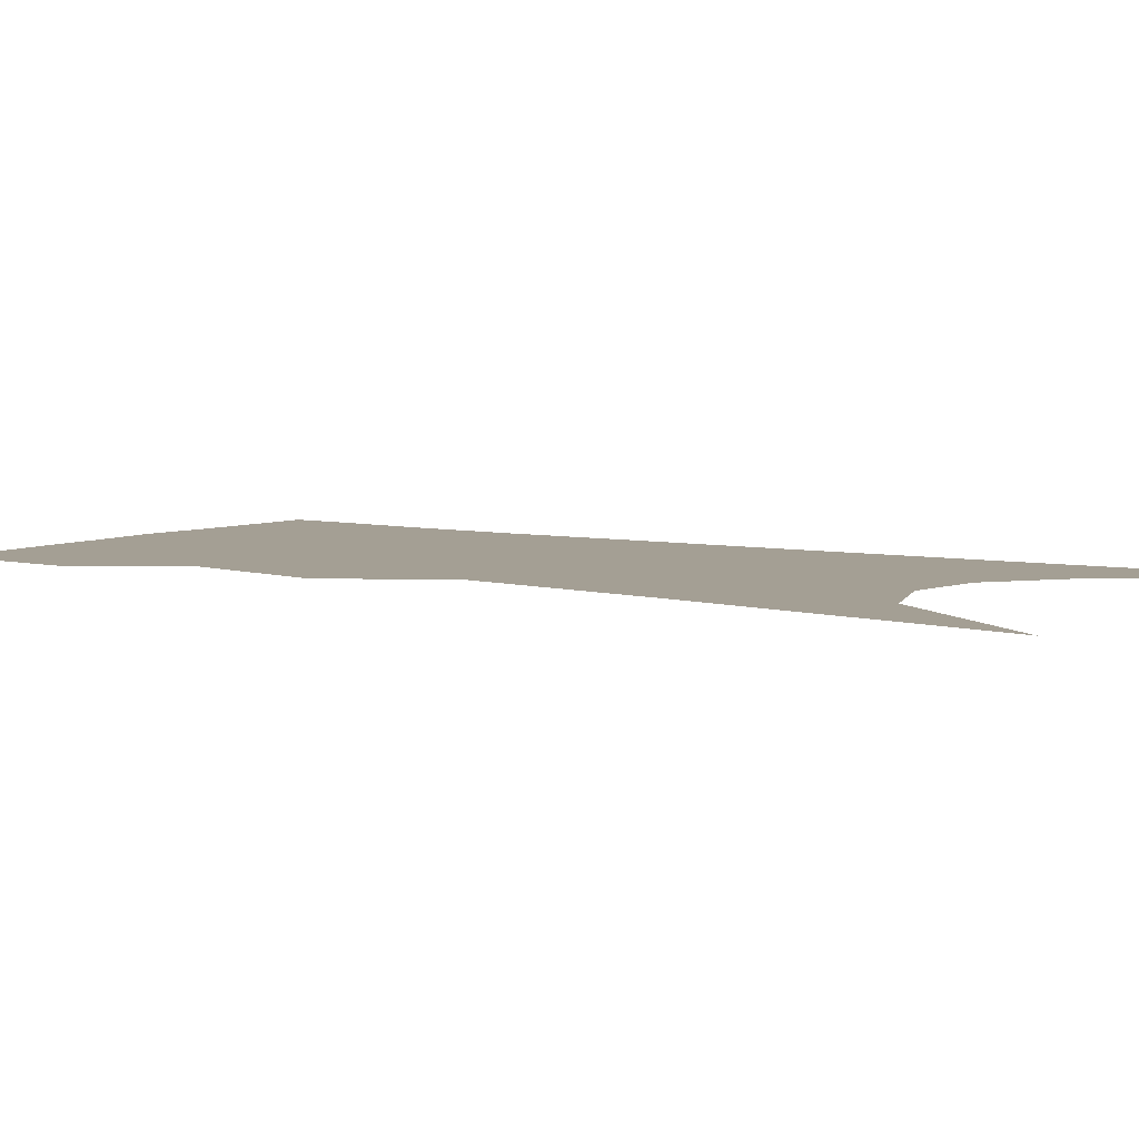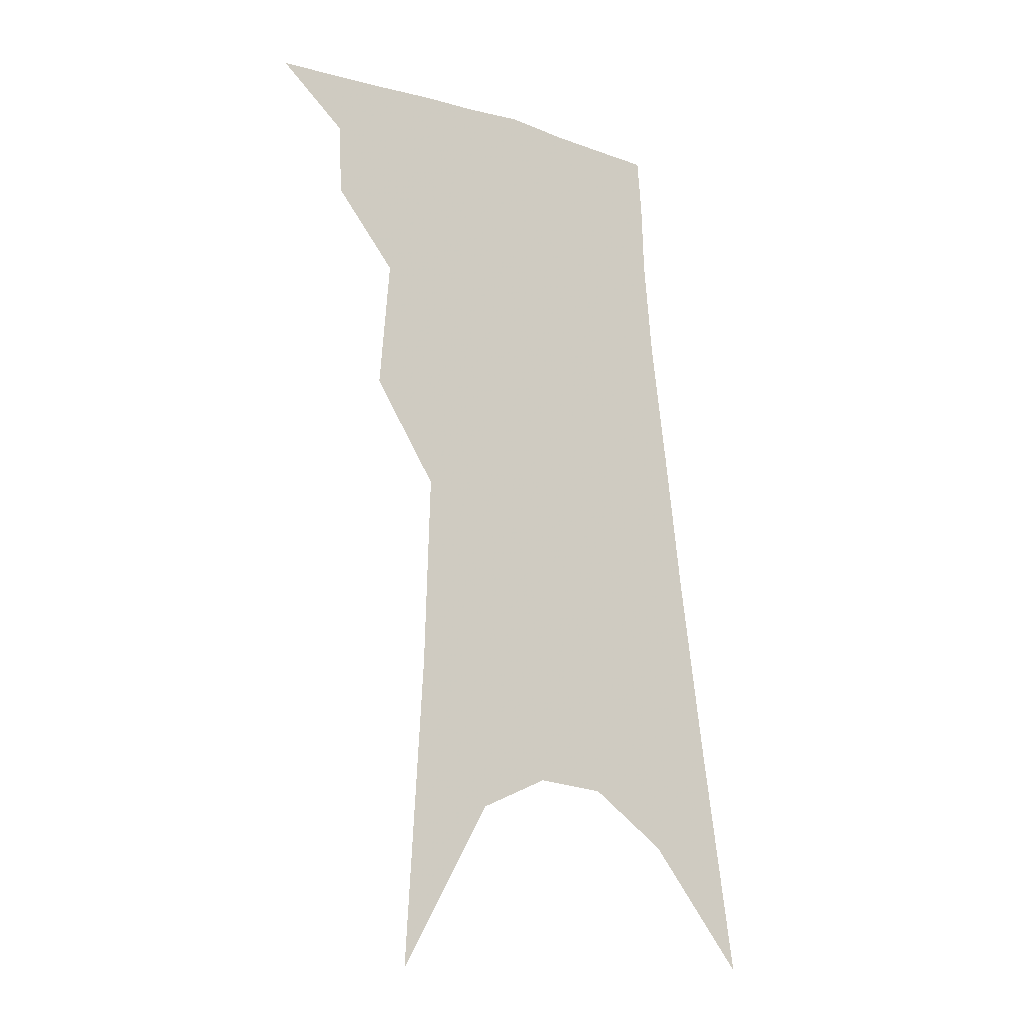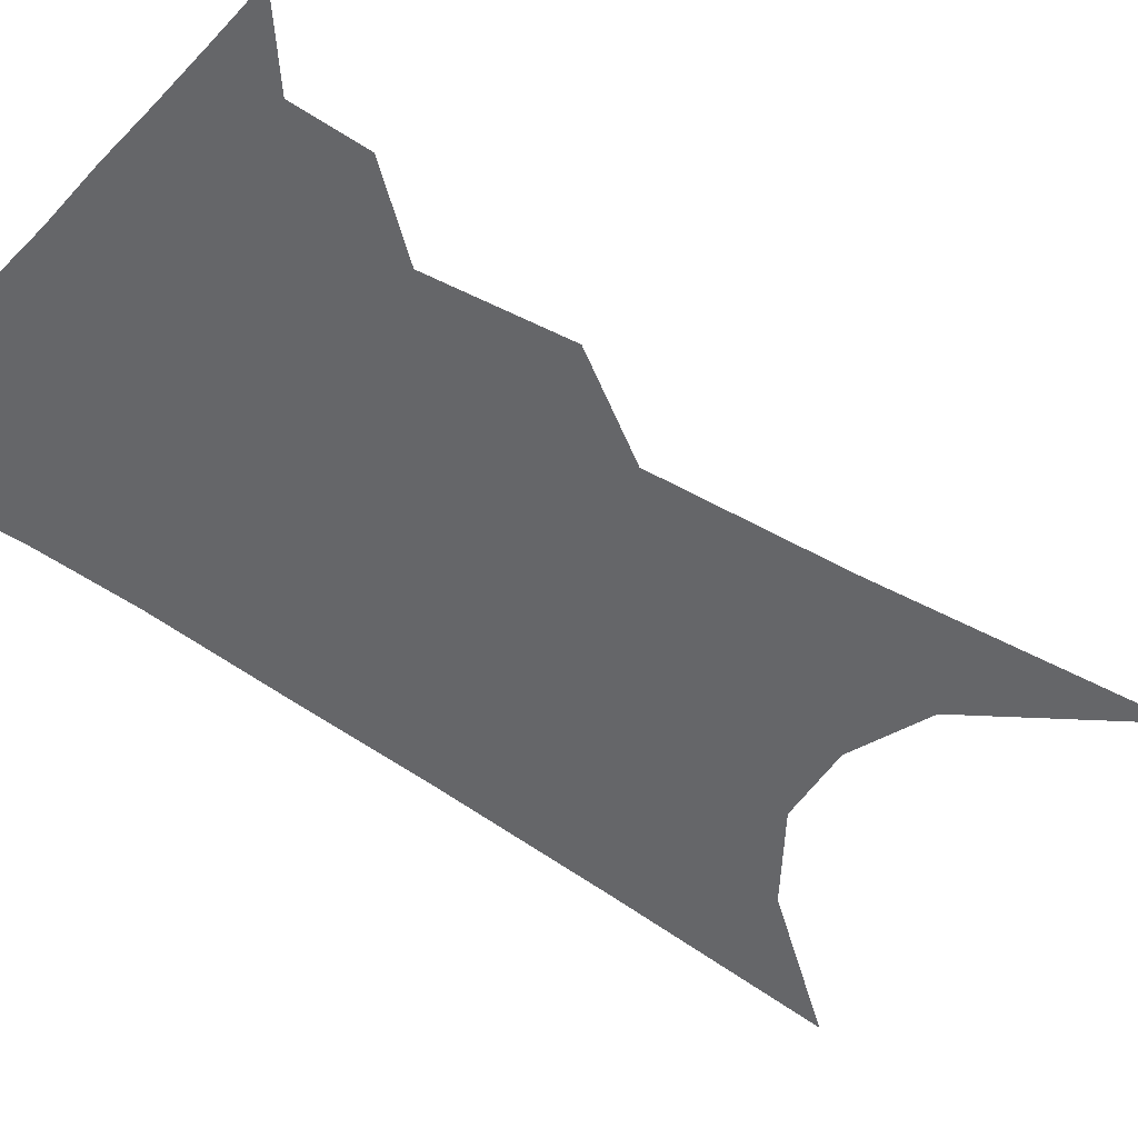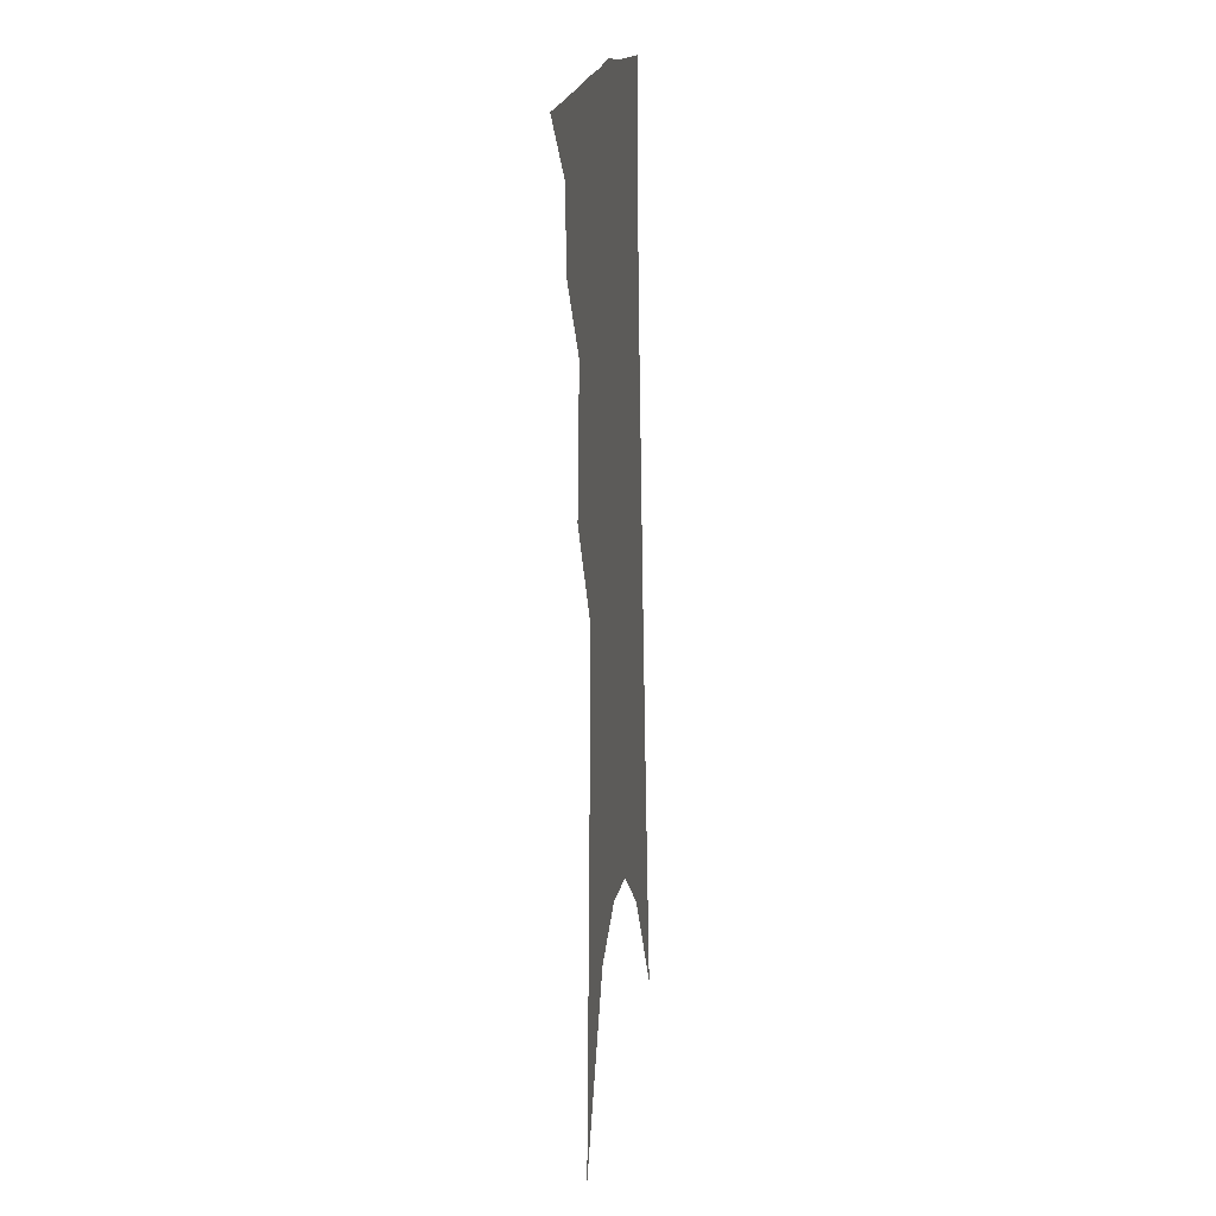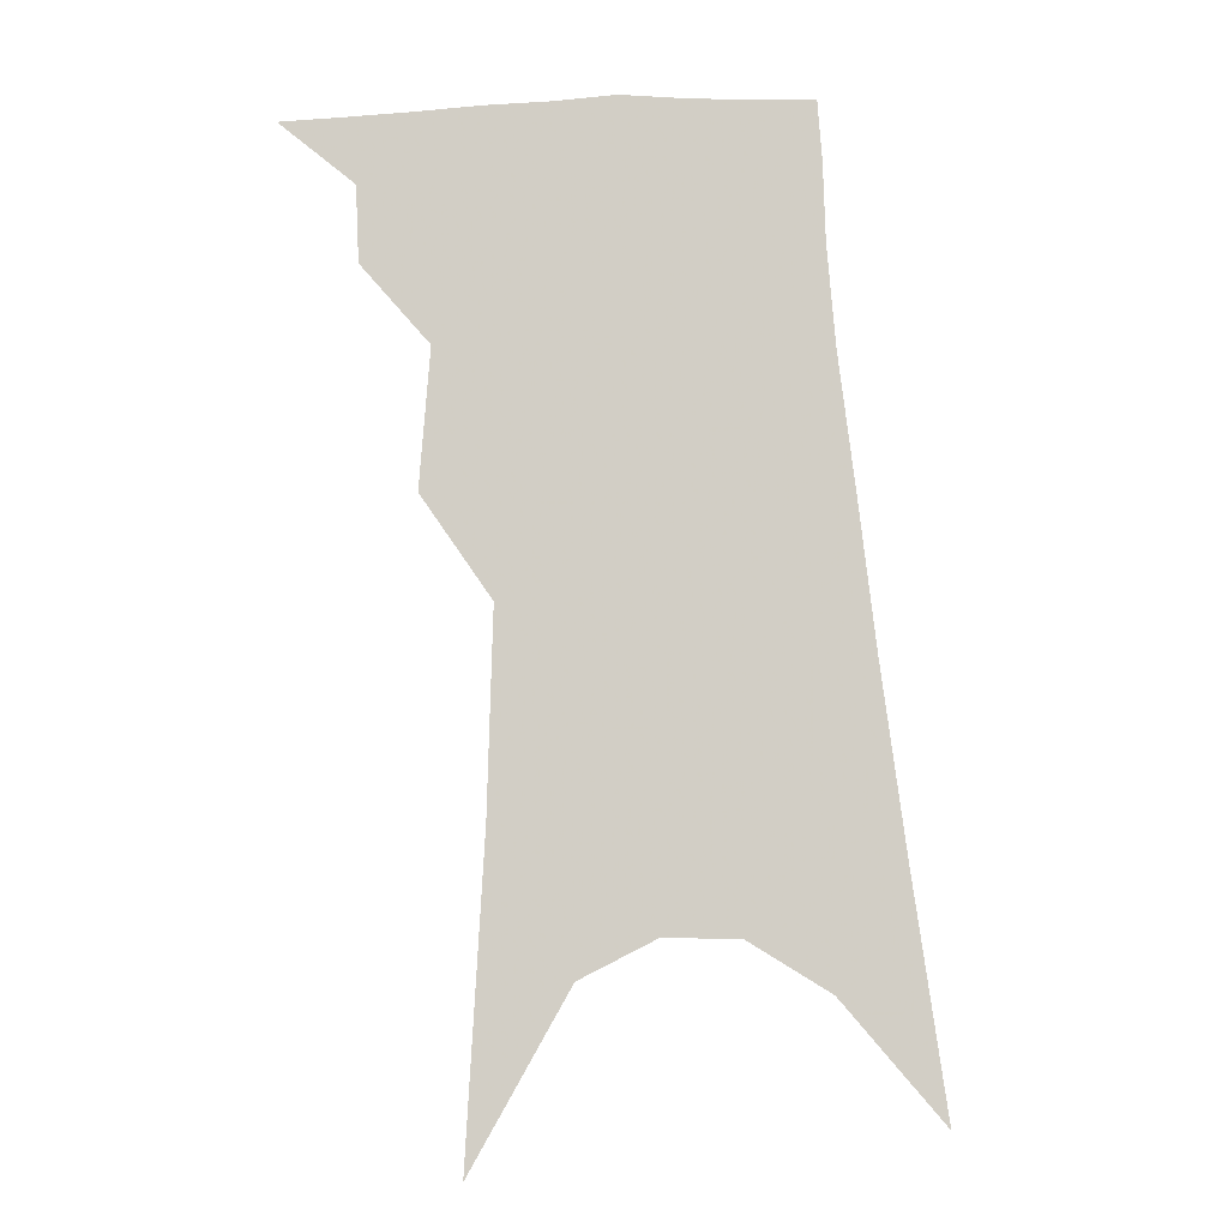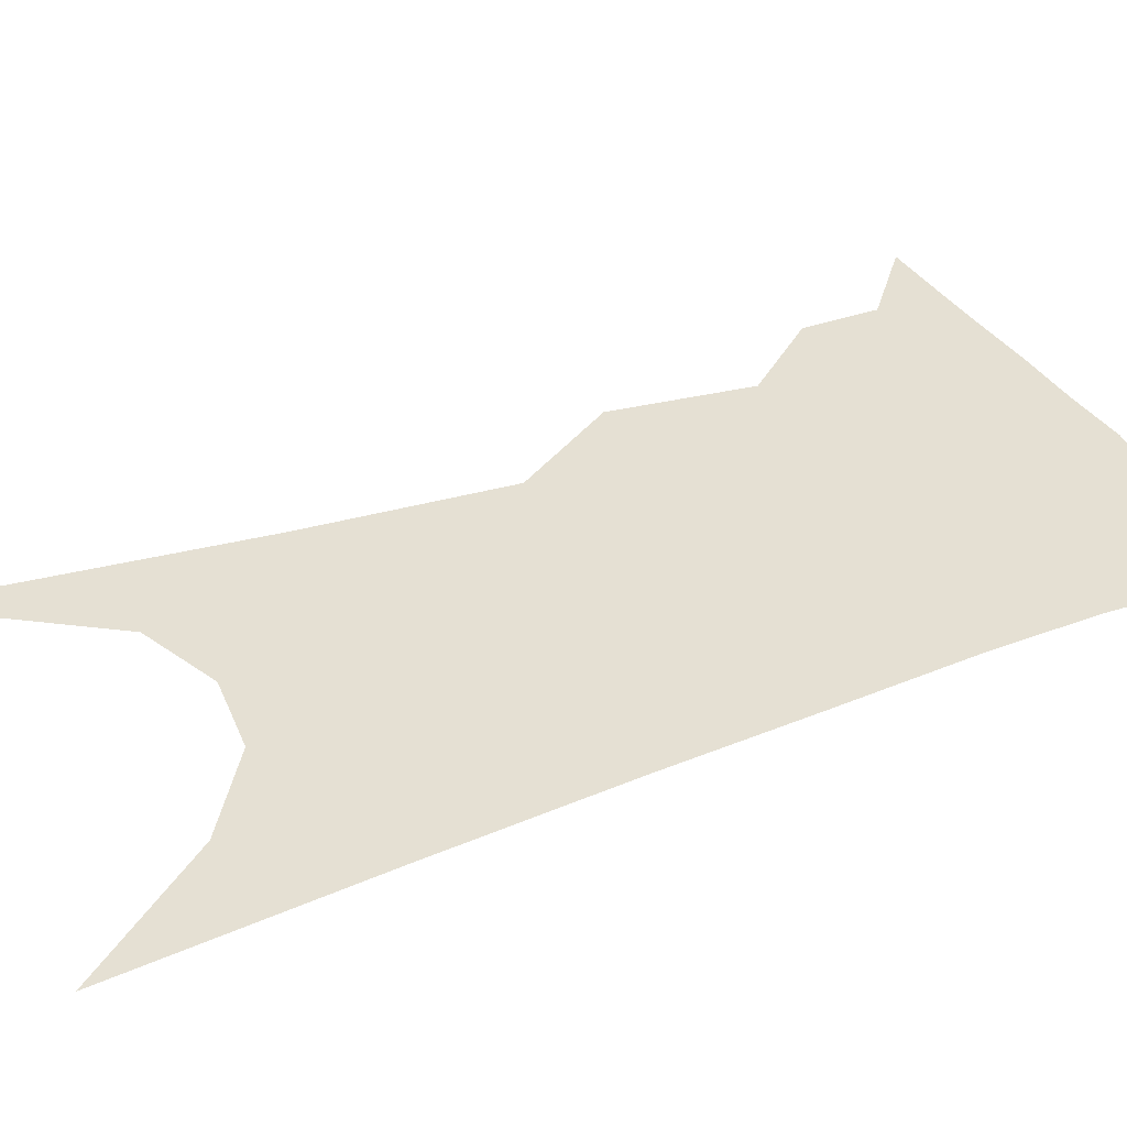
<metadata>
{"format":"obj","ext":"obj","renderer":"f3d","projection":"perspective","resolution":1024,"background":"white","views":[{"elev":5.6,"azim":-49.5,"up":"+Z"},{"elev":-20.6,"azim":-39.1,"up":"+Y"},{"elev":-51.9,"azim":-122.7,"up":"+Z"},{"elev":10.4,"azim":-81.9,"up":"+Y"},{"elev":-8.6,"azim":-12.5,"up":"+Y"},{"elev":38.0,"azim":69.1,"up":"+Z"}]}
</metadata>
<code>
v 507.4 334.9 0
v 528.1 300.2 0
v 527.2 320.3 0
v 524.6 337.5 0
v 543.5 243.6 0
v 546.3 280.6 0
v 546 303.8 0
v 544.5 322.9 0
v 541.6 340.2 0
v 556.1 78.78 0
v 561 163.5 0
v 562.4 217.2 0
v 564.1 257.9 0
v 564.8 287.3 0
v 564 308.1 0
v 561.8 325.5 0
v 558.6 343.2 0
v 582.8 125.5 0
v 582.2 183.8 0
v 582 229.6 0
v 582.3 265.4 0
v 582 290.5 0
v 581.2 310.5 0
v 580 328 0
v 576.3 345.6 0
v 603.8 136 0
v 601.3 190.6 0
v 600.1 233.9 0
v 599.3 268.1 0
v 598.8 293.3 0
v 598.1 313 0
v 596.9 330.2 0
v 593.3 348.7 0
v 624.8 135.9 0
v 620.1 193.4 0
v 617.9 234.3 0
v 616.4 266.6 0
v 615.4 293 0
v 614.8 314.1 0
v 614 332.1 0
v 612.4 349.2 0
v 648.1 122.3 0
v 640.7 183.8 0
v 637.2 226 0
v 634.6 261 0
v 632.1 292.6 0
v 631.3 315.8 0
v 631.1 333.7 0
v 629.7 350.3 0
v 677.5 89.32 0
v 667.7 155.3 0
v 660.5 207.1 0
v 655.5 248 0
v 650.7 285.4 0
v 648.3 313.2 0
v 647.6 335 0
v 646.3 351.5 0
v 721 361 0
f 3 4 1
f 6 7 2
f 2 7 3
f 7 8 3
f 3 8 4
f 8 9 4
f 12 13 5
f 5 13 6
f 13 14 6
f 6 14 7
f 14 15 7
f 7 15 8
f 15 16 8
f 8 16 9
f 16 17 9
f 10 18 11
f 18 19 11
f 11 19 12
f 19 20 12
f 12 20 13
f 20 21 13
f 13 21 14
f 21 22 14
f 14 22 15
f 22 23 15
f 15 23 16
f 23 24 16
f 16 24 17
f 24 25 17
f 18 26 19
f 26 27 19
f 19 27 20
f 27 28 20
f 20 28 21
f 28 29 21
f 21 29 22
f 29 30 22
f 22 30 23
f 30 31 23
f 23 31 24
f 31 32 24
f 24 32 25
f 32 33 25
f 26 34 27
f 34 35 27
f 27 35 28
f 35 36 28
f 28 36 29
f 36 37 29
f 29 37 30
f 37 38 30
f 30 38 31
f 38 39 31
f 31 39 32
f 39 40 32
f 32 40 33
f 40 41 33
f 34 42 35
f 42 43 35
f 35 43 36
f 43 44 36
f 36 44 37
f 44 45 37
f 37 45 38
f 45 46 38
f 38 46 39
f 46 47 39
f 39 47 40
f 47 48 40
f 40 48 41
f 48 49 41
f 42 50 43
f 50 51 43
f 43 51 44
f 51 52 44
f 44 52 45
f 52 53 45
f 45 53 46
f 53 54 46
f 46 54 47
f 54 55 47
f 47 55 48
f 55 56 48
f 48 56 49
f 56 57 49

</code>
